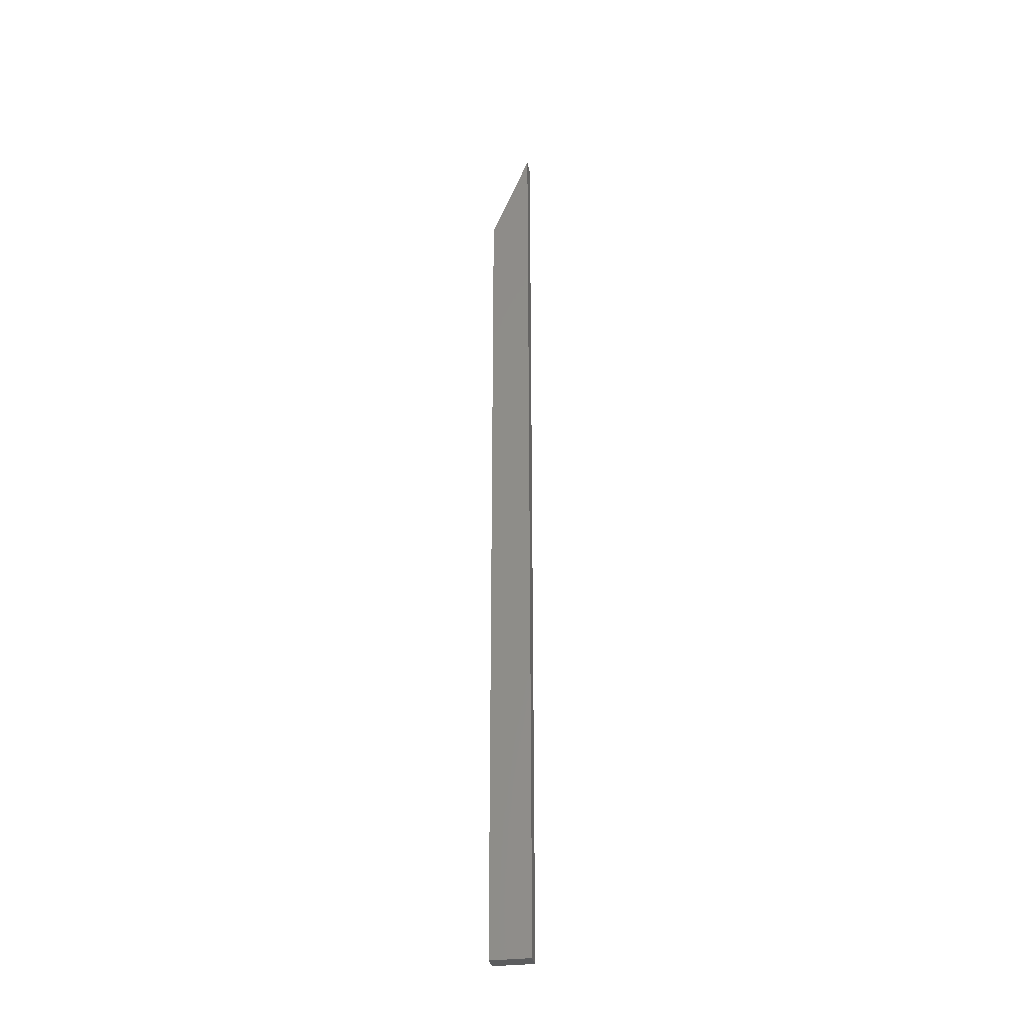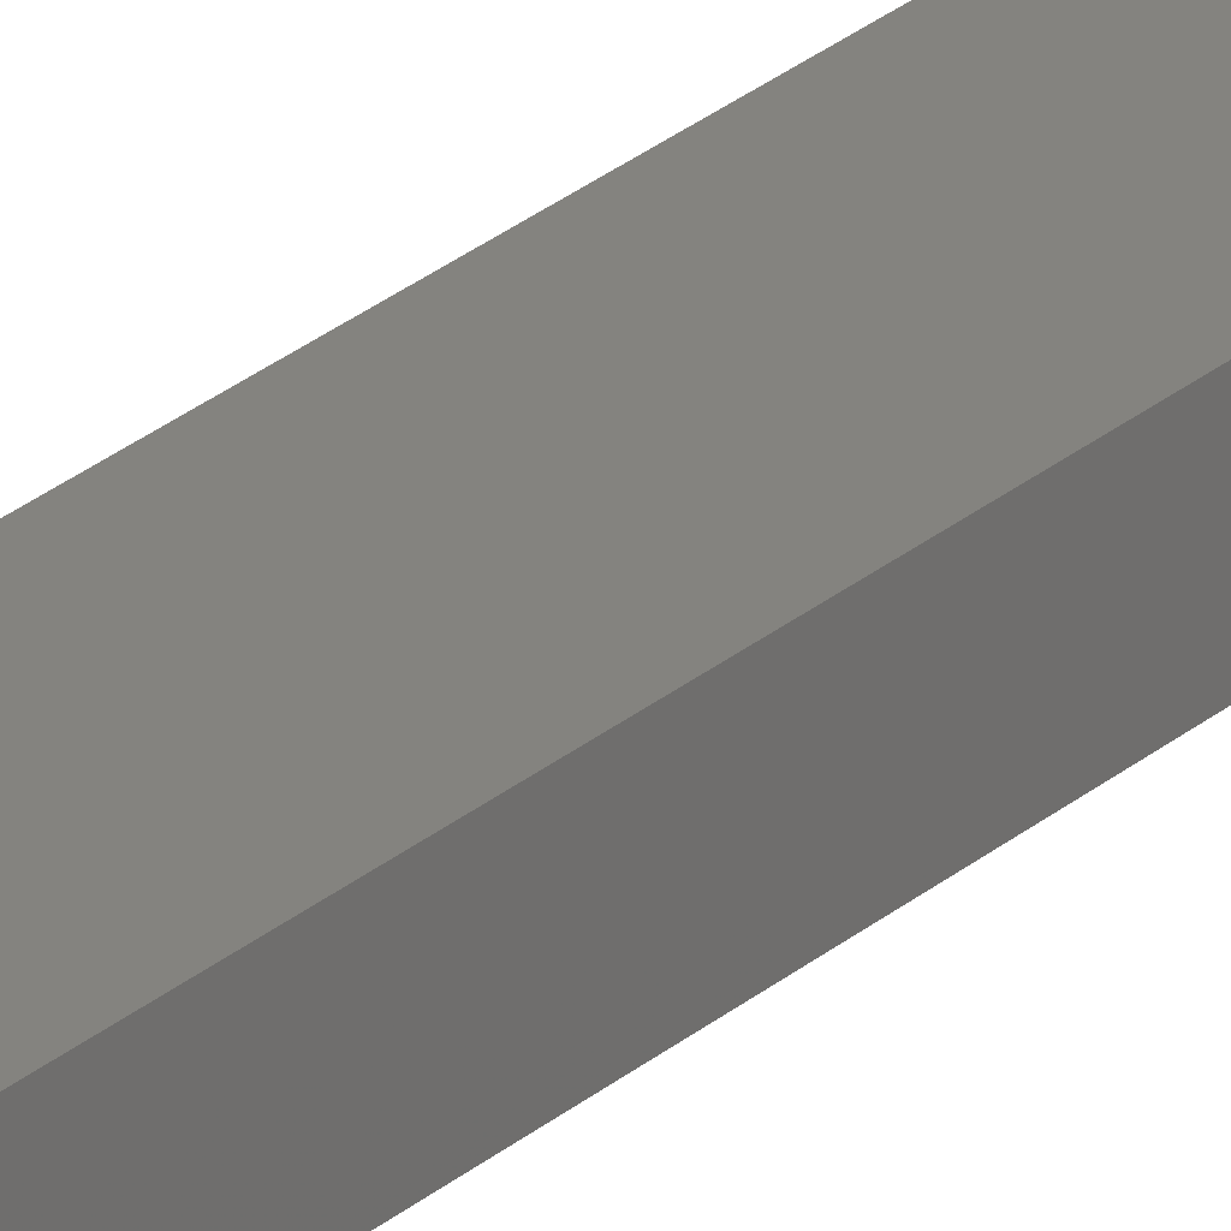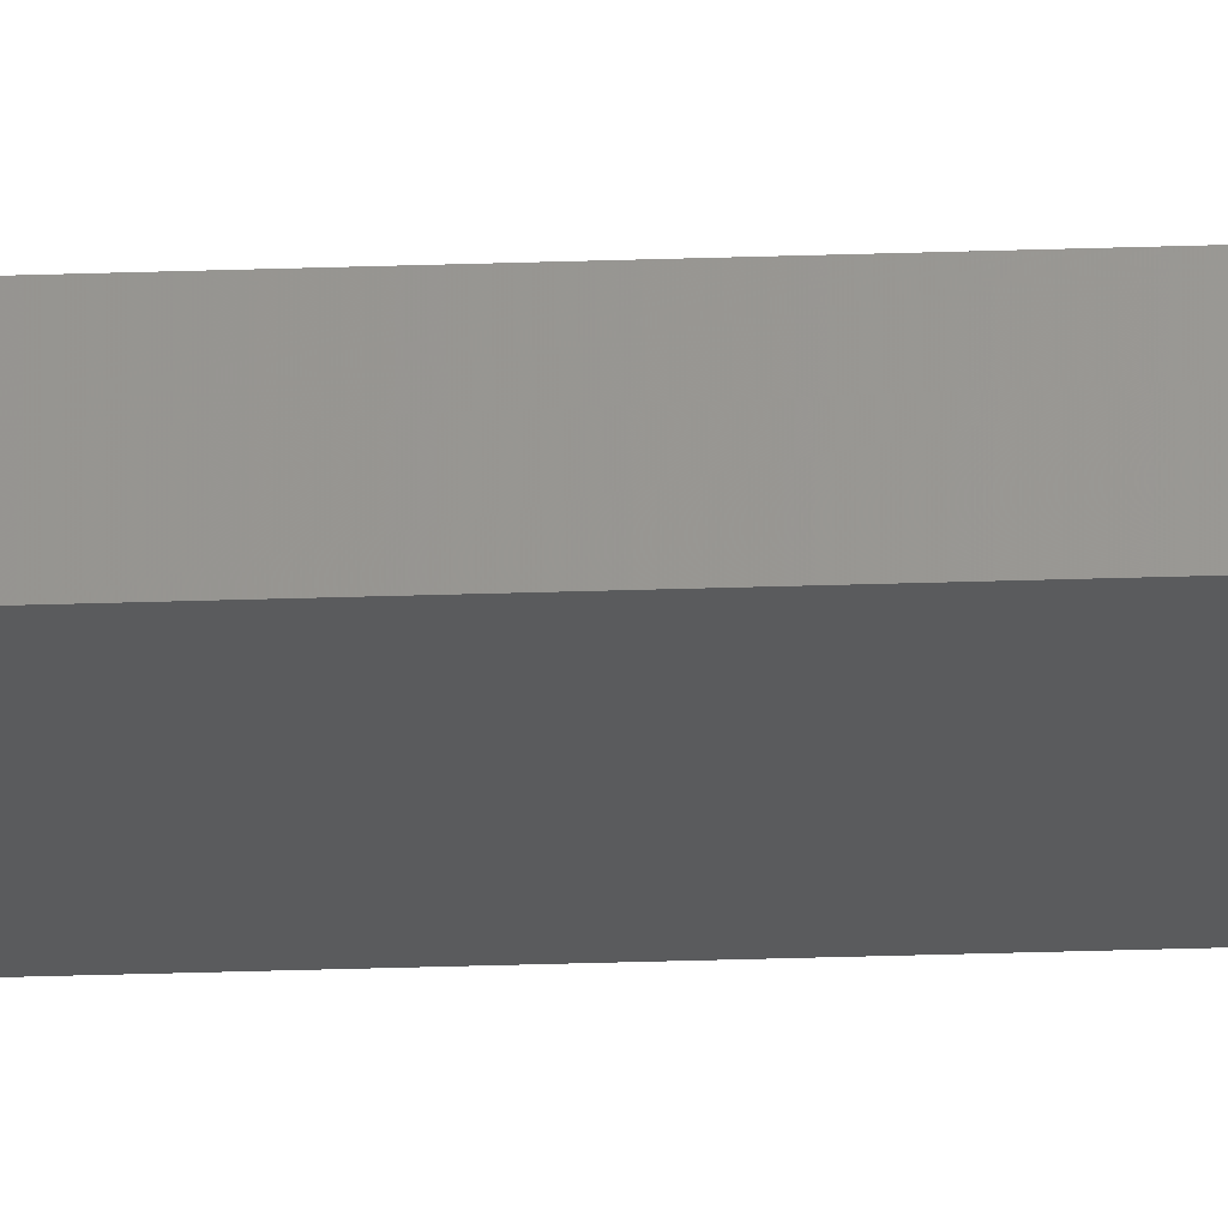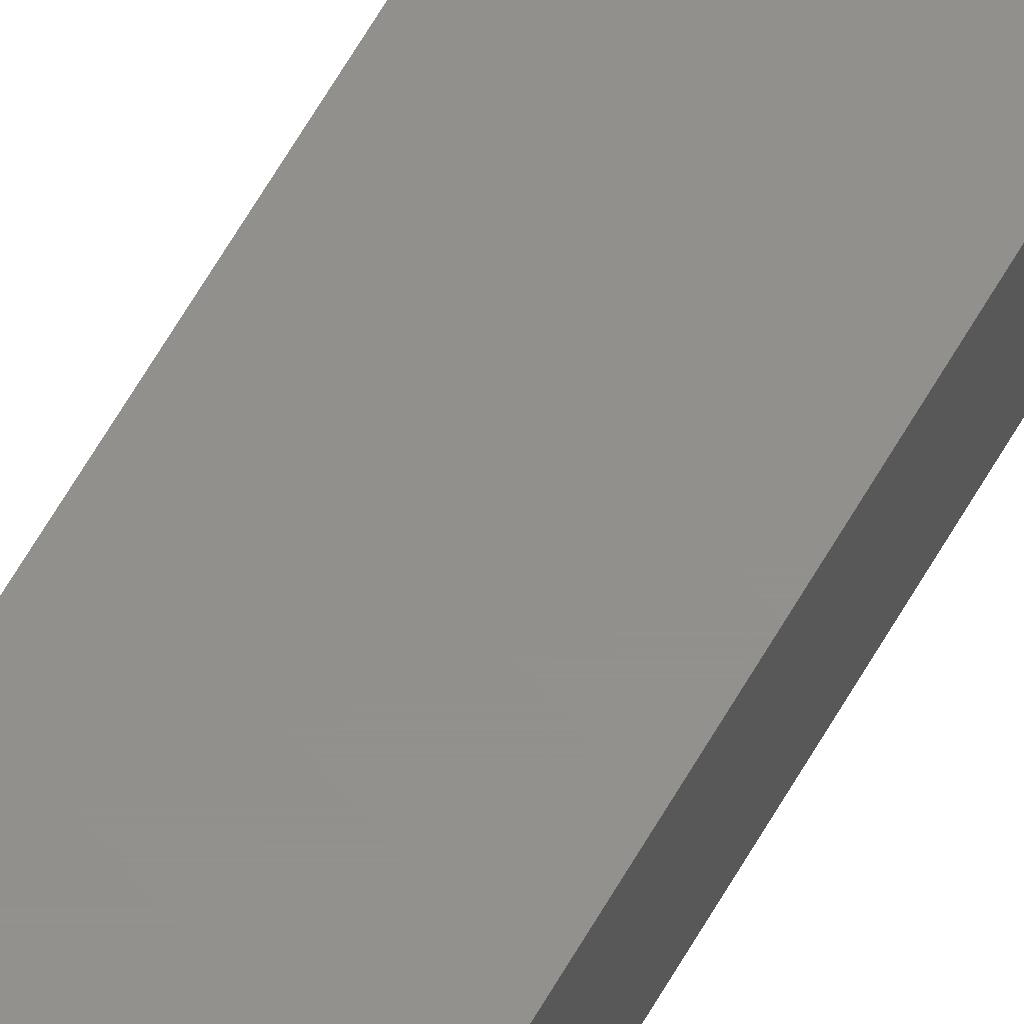
<metadata>
{"format":"stl","ext":"stl","renderer":"f3d","projection":"perspective","resolution":1024,"background":"white","views":[{"elev":-31.7,"azim":-170.2,"up":"+Y"},{"elev":17.8,"azim":27.4,"up":"+Z"},{"elev":-26.2,"azim":93.2,"up":"+Z"},{"elev":53.8,"azim":27.3,"up":"+Z"}]}
</metadata>
<code>
# stl→obj: 8 verts, 12 faces
v 0.02344 -0.07812 0.01349
v -0.007812 5.086e-35 0.01349
v 0.02344 -0.75 0.01349
v -0.007812 -0.75 0.01349
v 0.02344 -0.07812 -1.914e-18
v 0.02344 -0.75 -1.914e-18
v -0.007812 0 0
v -0.007812 -0.75 0
f 1 2 3
f 3 2 4
f 5 1 6
f 6 1 3
f 7 5 8
f 8 5 6
f 2 7 4
f 4 7 8
f 7 2 5
f 5 2 1
f 8 6 4
f 4 6 3

</code>
